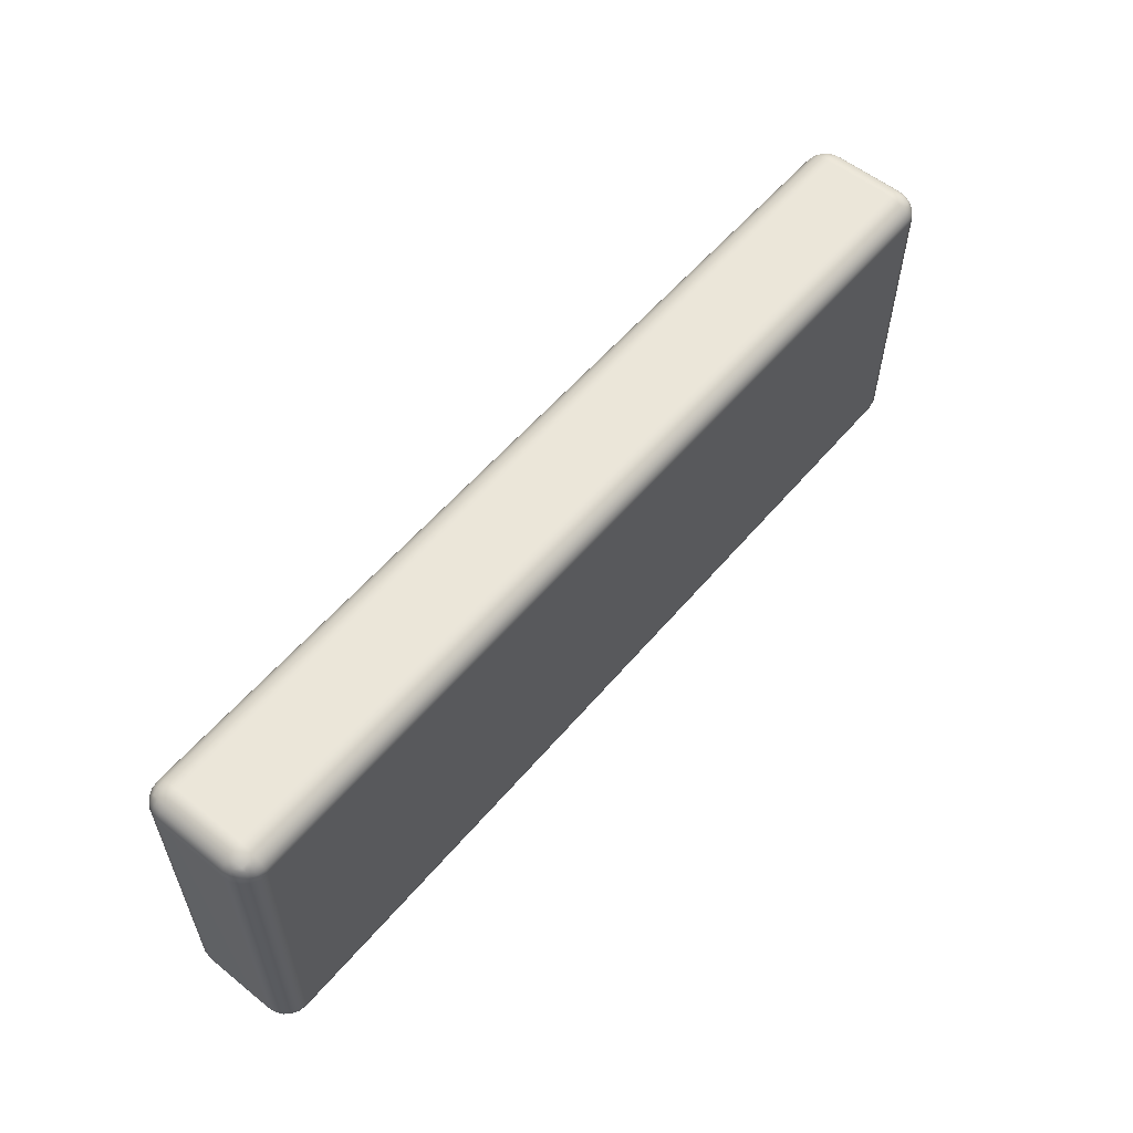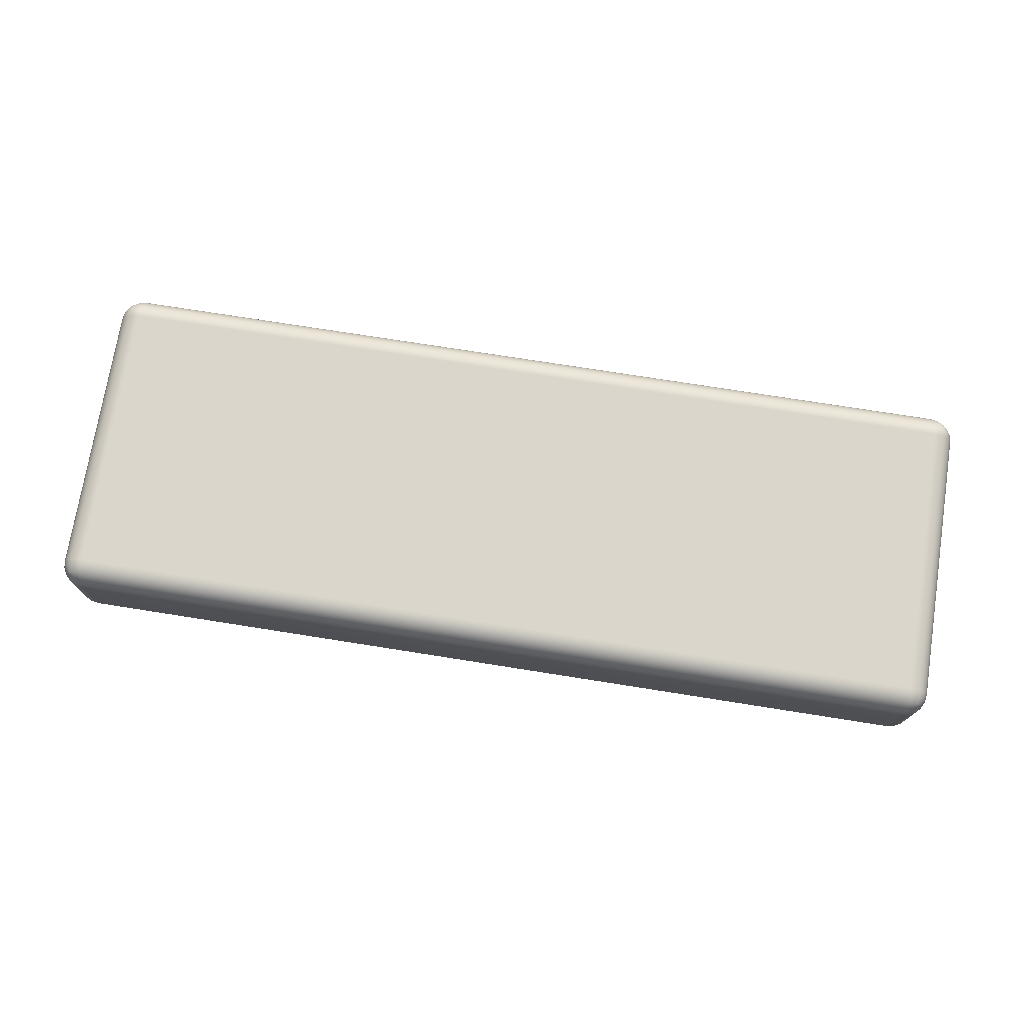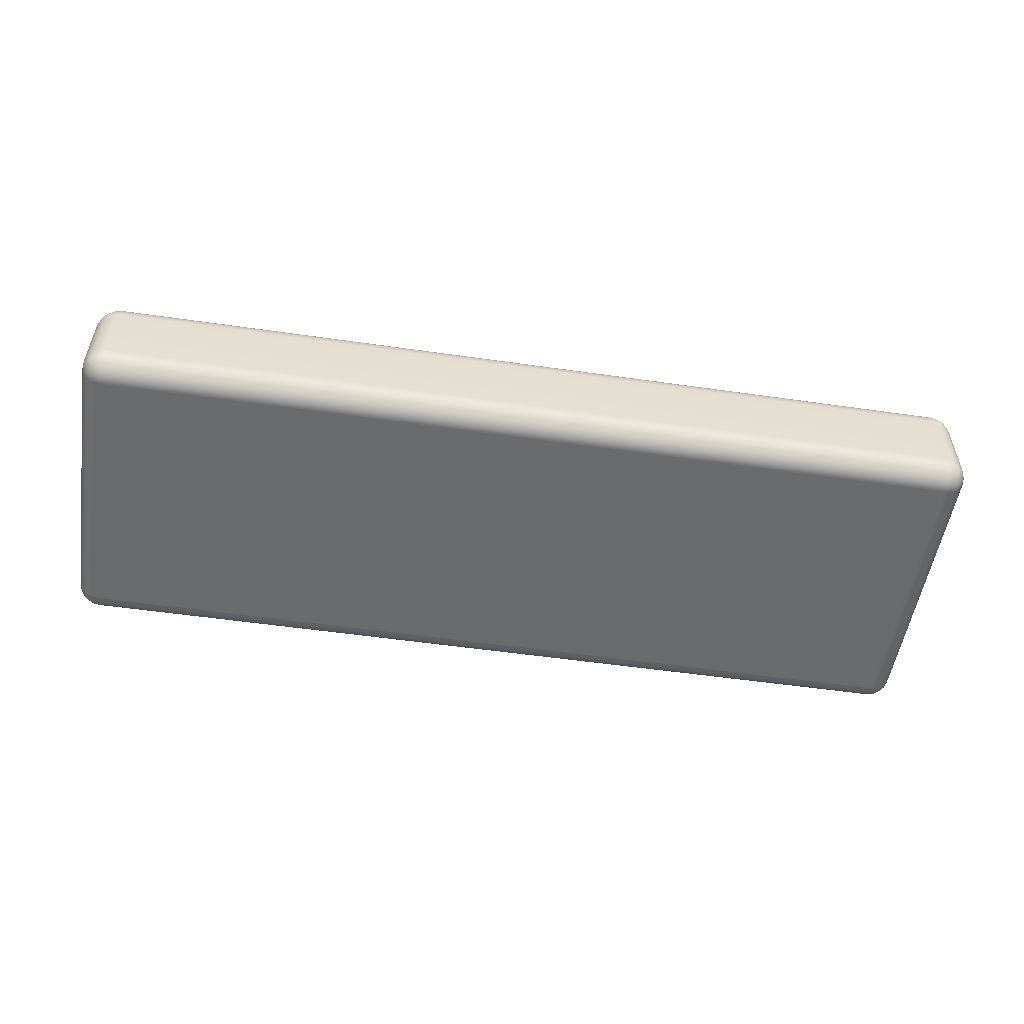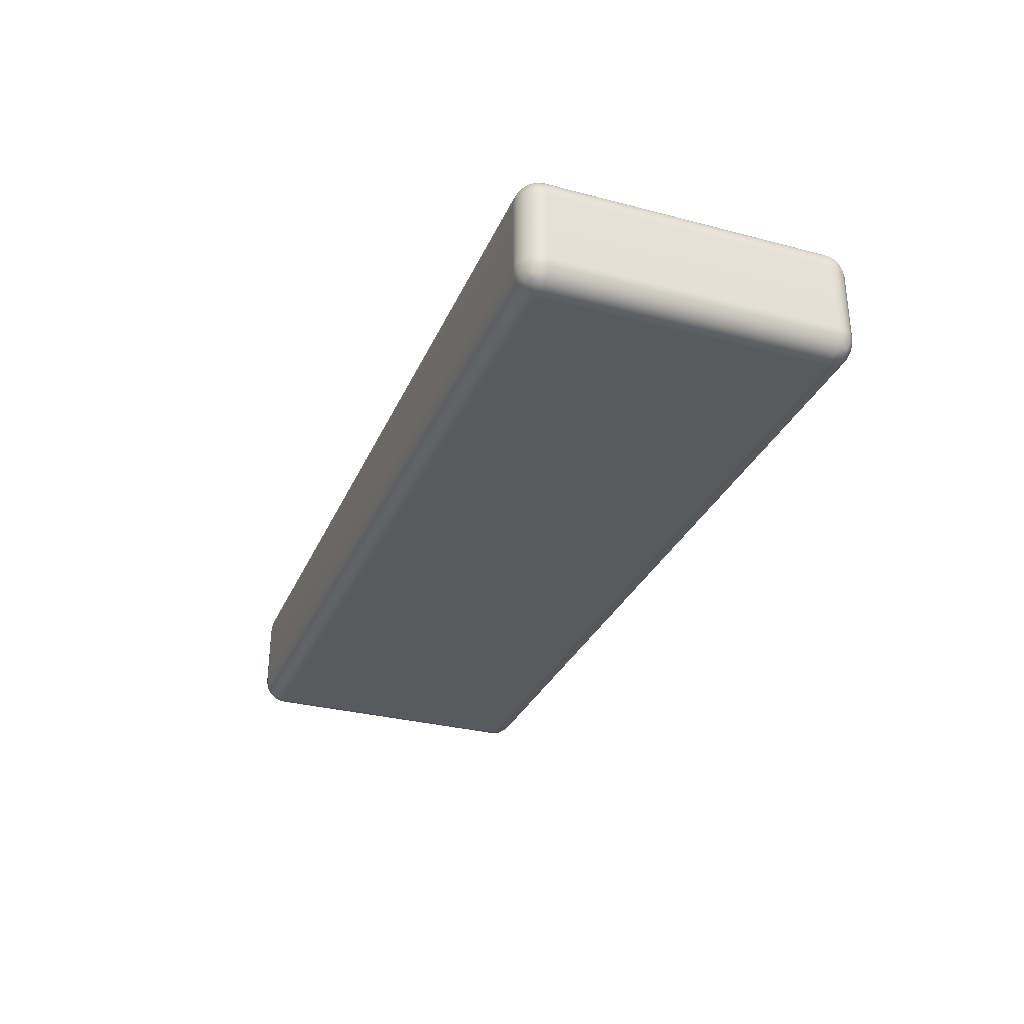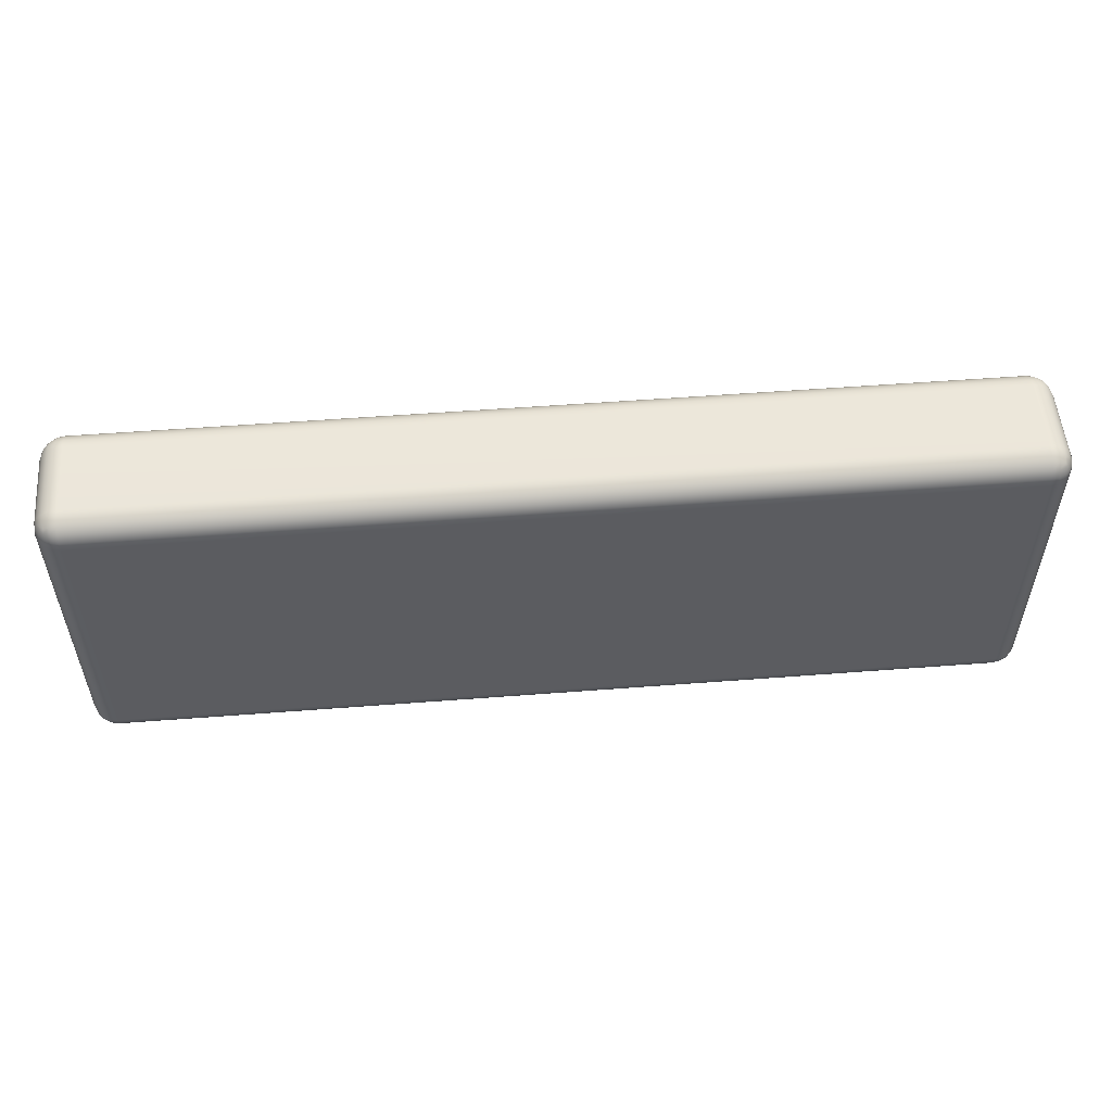
<metadata>
{"format":"obj","ext":"obj","renderer":"f3d","projection":"perspective","resolution":1024,"background":"white","views":[{"elev":57.3,"azim":-50.2,"up":"+Y"},{"elev":73.9,"azim":-171.0,"up":"+Z"},{"elev":-53.2,"azim":-8.8,"up":"+Z"},{"elev":-30.9,"azim":69.3,"up":"+Z"},{"elev":53.8,"azim":175.3,"up":"+Y"}]}
</metadata>
<code>
v  -0.2425 -0.09139 0.2363
v  7.727e-05 -0.09139 0.2363
v  7.727e-05 -0.09132 0.2755
v  -0.2425 -0.09132 0.2755
v  -0.2425 -0.09066 0.2799
v  7.727e-05 -0.09066 0.2799
v  -0.2425 -0.08874 0.2839
v  7.727e-05 -0.08874 0.2839
v  -0.2425 -0.08575 0.2871
v  7.727e-05 -0.08575 0.2871
v  -0.2425 -0.08199 0.2891
v  7.727e-05 -0.08199 0.2891
v  -0.2425 -0.07783 0.2898
v  7.727e-05 -0.07783 0.2898
v  -0.2425 0.07794 0.29
v  7.727e-05 0.07794 0.29
v  -0.2425 0.0821 0.2893
v  7.727e-05 0.0821 0.2893
v  -0.2425 0.08585 0.2873
v  7.727e-05 0.08585 0.2873
v  -0.2425 0.08883 0.2841
v  7.727e-05 0.08883 0.2841
v  -0.2425 0.09074 0.2801
v  7.727e-05 0.09074 0.2801
v  -0.2425 0.09139 0.2757
v  7.727e-05 0.09139 0.2757
v  -0.2425 0.09132 0.2365
v  7.727e-05 0.09132 0.2365
v  -0.2425 0.09066 0.2321
v  7.727e-05 0.09066 0.2321
v  -0.2425 0.08874 0.2281
v  7.727e-05 0.08874 0.2281
v  -0.2425 0.08575 0.2249
v  7.727e-05 0.08575 0.2249
v  -0.2425 0.08199 0.2229
v  7.727e-05 0.08199 0.2229
v  -0.2425 0.07783 0.2222
v  7.727e-05 0.07783 0.2222
v  -0.2425 -0.07794 0.222
v  7.727e-05 -0.07794 0.222
v  -0.2425 -0.0821 0.2227
v  7.727e-05 -0.0821 0.2227
v  -0.2425 -0.08585 0.2247
v  7.727e-05 -0.08585 0.2247
v  -0.2425 -0.08883 0.2279
v  7.727e-05 -0.08883 0.2279
v  -0.2425 -0.09074 0.2319
v  7.727e-05 -0.09074 0.2319
v  -0.256 0.07792 0.2756
v  -0.256 0.07785 0.2365
v  -0.256 -0.07792 0.2364
v  -0.256 -0.07785 0.2755
v  -0.2553 0.07793 0.2801
v  -0.2553 0.08208 0.2756
v  -0.2553 0.08202 0.2365
v  -0.2553 0.07785 0.2321
v  -0.2553 -0.07793 0.2319
v  -0.2534 0.08577 0.2365
v  -0.2547 0.08191 0.2322
v  -0.2534 0.07784 0.2281
v  -0.2534 -0.07793 0.2279
v  -0.2529 0.08161 0.2283
v  -0.2553 -0.08208 0.2364
v  -0.2547 -0.08199 0.232
v  -0.2504 -0.07794 0.2247
v  -0.2529 -0.0817 0.2281
v  -0.2529 -0.08565 0.2323
v  -0.2503 -0.0817 0.2253
v  -0.2513 -0.08509 0.2287
v  -0.2504 0.07784 0.2249
v  -0.2467 -0.07794 0.2227
v  -0.2466 -0.082 0.2234
v  -0.2497 -0.08509 0.2269
v  -0.2463 -0.08566 0.2253
v  -0.2497 -0.08675 0.2287
v  -0.2463 -0.0883 0.2281
v  -0.2467 0.07783 0.2229
v  -0.2466 0.08189 0.2235
v  -0.2503 0.0816 0.2255
v  -0.2463 0.08556 0.2255
v  -0.2463 0.0882 0.2283
v  -0.2497 0.085 0.2271
v  -0.2497 0.08666 0.2289
v  -0.2513 0.085 0.2289
v  -0.2503 0.08821 0.2325
v  -0.2466 0.09003 0.2322
v  -0.2504 0.08875 0.2365
v  -0.2529 0.08557 0.2325
v  -0.2467 0.09066 0.2365
v  -0.2534 0.08584 0.2757
v  -0.2504 0.08882 0.2757
v  -0.2503 0.08829 0.2797
v  -0.2529 0.08565 0.2797
v  -0.2467 0.09073 0.2757
v  -0.2466 0.09011 0.28
v  -0.2463 0.0883 0.2839
v  -0.2497 0.08675 0.2833
v  -0.2463 0.08566 0.2867
v  -0.2466 0.082 0.2886
v  -0.2503 0.0817 0.2867
v  -0.2497 0.08509 0.2851
v  -0.2467 0.07794 0.2893
v  -0.2504 0.07794 0.2873
v  -0.2529 0.0817 0.2839
v  -0.2513 0.08509 0.2833
v  -0.2534 0.07793 0.2841
v  -0.2547 0.08199 0.28
v  -0.2553 -0.07785 0.2799
v  -0.2534 -0.07784 0.2839
v  -0.2553 -0.08202 0.2755
v  -0.2547 -0.08191 0.2798
v  -0.2529 -0.08161 0.2837
v  -0.2504 -0.07784 0.2871
v  -0.2503 -0.0816 0.2865
v  -0.2529 -0.08557 0.2795
v  -0.2513 -0.085 0.2831
v  -0.2497 -0.085 0.2849
v  -0.2534 -0.08577 0.2755
v  -0.2504 -0.08875 0.2755
v  -0.2503 -0.08821 0.2795
v  -0.2497 -0.08666 0.2831
v  -0.2463 -0.08556 0.2865
v  -0.2463 -0.0882 0.2837
v  -0.2467 -0.09066 0.2755
v  -0.2466 -0.09003 0.2798
v  -0.2466 -0.08189 0.2885
v  -0.2467 -0.07783 0.2891
v  -0.2467 -0.09073 0.2363
v  -0.2504 -0.08882 0.2363
v  -0.2466 -0.09011 0.232
v  -0.2534 -0.08584 0.2364
v  -0.2503 -0.08829 0.2323
v  0.256 -0.07792 0.2364
v  0.256 0.07785 0.2365
v  0.256 0.07792 0.2756
v  0.256 -0.07785 0.2755
v  0.2553 -0.08208 0.2364
v  0.2553 0.07785 0.2321
v  0.2553 -0.07793 0.2319
v  0.2553 0.08208 0.2756
v  0.2553 0.08202 0.2365
v  0.2534 0.07784 0.2281
v  0.2547 0.08191 0.2322
v  0.2534 0.08584 0.2757
v  0.2534 0.08577 0.2365
v  0.2529 0.08557 0.2325
v  0.2529 0.08161 0.2283
v  0.2504 0.07784 0.2249
v  0.2534 -0.07793 0.2279
v  0.2503 0.0816 0.2255
v  0.2513 0.085 0.2289
v  0.2503 0.08821 0.2325
v  0.2497 0.08666 0.2289
v  0.2497 0.085 0.2271
v  0.2463 0.0882 0.2283
v  0.2504 0.08875 0.2365
v  0.2466 0.09003 0.2322
v  0.2425 0.08874 0.2281
v  0.2463 0.08556 0.2255
v  0.2425 0.09066 0.2321
v  0.2425 0.08575 0.2249
v  0.2466 0.08189 0.2235
v  0.2425 0.08199 0.2229
v  0.2467 0.07783 0.2229
v  0.2425 0.07783 0.2222
v  0.2467 -0.07794 0.2227
v  0.2504 -0.07794 0.2247
v  0.2466 -0.082 0.2234
v  0.2503 -0.0817 0.2253
v  0.2425 -0.07794 0.222
v  0.2425 -0.0821 0.2227
v  0.2463 -0.08566 0.2253
v  0.2529 -0.0817 0.2281
v  0.2497 -0.08509 0.2269
v  0.2547 -0.08199 0.232
v  0.2529 -0.08565 0.2323
v  0.2513 -0.08509 0.2287
v  0.2497 -0.08675 0.2287
v  0.2503 -0.08829 0.2323
v  0.2534 -0.08584 0.2364
v  0.2504 -0.08882 0.2363
v  0.2553 -0.08202 0.2755
v  0.2534 -0.08577 0.2755
v  0.2504 -0.08875 0.2755
v  0.2467 -0.09073 0.2363
v  0.2503 -0.08821 0.2795
v  0.2529 -0.08557 0.2795
v  0.2467 -0.09066 0.2755
v  0.2466 -0.09003 0.2798
v  0.2463 -0.0882 0.2837
v  0.2497 -0.08666 0.2831
v  0.2425 -0.09066 0.2799
v  0.2425 -0.09132 0.2755
v  0.2425 -0.09139 0.2363
v  0.2425 -0.08874 0.2839
v  0.2463 -0.08556 0.2865
v  0.2497 -0.085 0.2849
v  0.2513 -0.085 0.2831
v  0.2503 -0.0816 0.2865
v  0.2425 -0.08575 0.2871
v  0.2466 -0.08189 0.2885
v  0.2504 -0.07784 0.2871
v  0.2529 -0.08161 0.2837
v  0.2467 -0.07783 0.2891
v  0.2534 -0.07784 0.2839
v  0.2547 -0.08191 0.2798
v  0.2504 0.07794 0.2873
v  0.2534 0.07793 0.2841
v  0.2553 -0.07785 0.2799
v  0.2553 0.07793 0.2801
v  0.2547 0.08199 0.28
v  0.2529 0.0817 0.2839
v  0.2529 0.08565 0.2797
v  0.2503 0.0817 0.2867
v  0.2513 0.08509 0.2833
v  0.2497 0.08509 0.2851
v  0.2504 0.08882 0.2757
v  0.2503 0.08829 0.2797
v  0.2467 0.09073 0.2757
v  0.2466 0.09011 0.28
v  0.2497 0.08675 0.2833
v  0.2463 0.0883 0.2839
v  0.2463 0.08566 0.2867
v  0.2425 0.08585 0.2873
v  0.2425 0.0821 0.2893
v  0.2466 0.082 0.2886
v  0.2425 0.08883 0.2841
v  0.2425 0.09074 0.2801
v  0.2425 0.09139 0.2757
v  0.2467 0.09066 0.2365
v  0.2425 0.09132 0.2365
v  0.2467 0.07794 0.2893
v  0.2425 -0.07783 0.2898
v  0.2425 0.07794 0.29
v  0.2425 -0.08199 0.2891
v  0.2466 -0.09011 0.232
v  0.2425 -0.09074 0.2319
v  0.2425 -0.08883 0.2279
v  0.2463 -0.0883 0.2281
v  0.2425 -0.08585 0.2247
g node_id374_mesh_id375
f 1 2 3
f 3 4 1
f 5 4 3
f 3 6 5
f 7 5 6
f 6 8 7
f 9 7 8
f 8 10 9
f 11 9 10
f 10 12 11
f 13 11 12
f 12 14 13
f 15 13 14
f 14 16 15
f 17 15 16
f 16 18 17
f 19 17 18
f 18 20 19
f 21 19 20
f 20 22 21
f 23 21 22
f 22 24 23
f 25 23 24
f 24 26 25
f 27 25 26
f 26 28 27
f 29 27 28
f 28 30 29
f 31 29 30
f 30 32 31
f 33 31 32
f 32 34 33
f 35 33 34
f 34 36 35
f 37 35 36
f 36 38 37
f 39 37 38
f 38 40 39
f 41 39 40
f 40 42 41
f 43 41 42
f 42 44 43
f 45 43 44
f 44 46 45
f 47 45 46
f 46 48 47
f 1 47 48
f 48 2 1
f 49 50 51
f 51 52 49
f 53 49 52
f 49 54 55
f 55 50 49
f 54 49 53
f 50 56 57
f 57 51 50
f 56 50 55
f 58 55 54
f 55 59 56
f 59 55 58
f 56 60 61
f 61 57 56
f 62 60 56
f 56 59 62
f 63 51 57
f 57 64 63
f 64 57 61
f 65 61 60
f 61 66 64
f 66 61 65
f 63 64 67
f 67 64 66
f 65 68 66
f 66 69 67
f 69 66 68
f 60 70 65
f 71 65 70
f 68 65 71
f 71 72 68
f 68 73 69
f 68 72 74
f 74 73 68
f 67 69 75
f 75 69 73
f 73 74 76
f 76 75 73
f 43 74 72
f 74 43 45
f 45 76 74
f 41 72 71
f 72 41 43
f 71 39 41
f 77 37 39
f 39 71 77
f 70 77 71
f 35 37 77
f 77 78 35
f 78 77 70
f 70 79 78
f 79 70 60
f 35 78 80
f 80 78 79
f 80 33 35
f 33 80 81
f 79 82 80
f 83 81 80
f 80 82 83
f 60 62 79
f 82 79 62
f 62 84 82
f 82 84 83
f 85 83 84
f 81 83 85
f 31 81 86
f 81 31 33
f 85 86 81
f 87 85 88
f 85 87 89
f 89 86 85
f 84 88 85
f 88 84 62
f 62 59 88
f 58 88 59
f 88 58 87
f 90 91 87
f 87 58 90
f 89 87 91
f 54 90 58
f 92 91 90
f 90 93 92
f 93 90 54
f 91 94 89
f 95 94 91
f 91 92 95
f 96 95 92
f 92 97 96
f 97 92 93
f 94 95 23
f 23 95 96
f 94 25 27
f 27 89 94
f 23 25 94
f 96 21 23
f 98 19 21
f 21 96 98
f 19 98 99
f 100 99 98
f 98 101 100
f 101 98 96
f 99 17 19
f 102 99 100
f 17 99 102
f 103 100 104
f 100 103 102
f 105 104 100
f 100 101 105
f 96 97 101
f 97 105 101
f 93 105 97
f 104 105 93
f 106 104 107
f 104 106 103
f 93 107 104
f 54 107 93
f 53 107 54
f 107 53 106
f 108 109 106
f 106 53 108
f 103 106 109
f 52 108 53
f 108 52 110
f 110 111 108
f 112 109 108
f 108 111 112
f 109 113 103
f 114 113 109
f 109 112 114
f 112 111 115
f 115 116 112
f 117 114 112
f 112 116 117
f 111 110 118
f 118 115 111
f 115 118 119
f 119 120 115
f 116 115 120
f 120 121 116
f 116 121 117
f 122 117 121
f 114 117 122
f 123 121 120
f 121 123 122
f 120 119 124
f 124 125 120
f 120 125 123
f 7 123 125
f 123 7 9
f 9 122 123
f 122 9 11
f 11 126 122
f 122 126 114
f 11 13 127
f 127 126 11
f 126 127 113
f 113 114 126
f 113 127 102
f 127 13 15
f 15 102 127
f 102 103 113
f 102 15 17
f 125 5 7
f 5 125 124
f 124 4 5
f 4 124 128
f 124 119 129
f 129 128 124
f 128 1 4
f 47 1 128
f 128 130 47
f 130 128 129
f 131 129 119
f 129 132 130
f 132 129 131
f 119 118 131
f 63 131 118
f 131 67 132
f 67 131 63
f 76 130 132
f 132 75 76
f 75 132 67
f 47 130 76
f 76 45 47
f 118 110 63
f 51 63 110
f 110 52 51
f 89 27 29
f 29 86 89
f 86 29 31
f 133 134 135
f 135 136 133
f 137 133 136
f 138 134 133
f 133 139 138
f 139 133 137
f 140 135 134
f 134 141 140
f 141 134 138
f 142 138 139
f 138 143 141
f 143 138 142
f 144 140 141
f 141 145 144
f 146 145 141
f 141 143 146
f 142 147 143
f 146 143 147
f 148 142 149
f 139 149 142
f 147 142 148
f 148 150 147
f 147 151 146
f 151 147 150
f 145 146 152
f 153 152 146
f 146 151 153
f 150 154 151
f 151 154 153
f 155 153 154
f 152 153 155
f 156 152 157
f 152 156 145
f 155 157 152
f 158 155 159
f 155 158 160
f 160 157 155
f 154 159 155
f 159 154 150
f 161 159 162
f 159 161 158
f 150 162 159
f 162 163 161
f 164 162 150
f 163 162 164
f 150 148 164
f 165 164 166
f 164 148 167
f 167 166 164
f 164 165 163
f 149 167 148
f 168 166 167
f 167 169 168
f 169 167 149
f 166 170 165
f 171 170 166
f 166 168 171
f 171 168 172
f 172 168 169
f 149 173 169
f 169 174 172
f 174 169 173
f 173 149 139
f 139 175 173
f 173 175 176
f 176 177 173
f 173 177 174
f 172 174 178
f 177 178 174
f 177 176 179
f 179 178 177
f 180 176 175
f 176 180 181
f 181 179 176
f 137 175 139
f 175 137 180
f 182 183 180
f 180 137 182
f 181 180 183
f 183 184 181
f 185 181 184
f 179 181 185
f 186 184 183
f 183 187 186
f 187 183 182
f 184 188 185
f 189 188 184
f 184 186 189
f 190 189 186
f 186 191 190
f 191 186 187
f 188 189 192
f 192 189 190
f 188 193 194
f 194 185 188
f 192 193 188
f 190 195 192
f 195 190 196
f 197 196 190
f 190 191 197
f 187 198 191
f 191 198 197
f 199 197 198
f 196 197 199
f 200 196 201
f 196 200 195
f 199 201 196
f 202 199 203
f 199 202 204
f 204 201 199
f 198 203 199
f 203 198 187
f 205 203 206
f 203 205 202
f 187 206 203
f 204 202 207
f 202 205 208
f 208 207 202
f 205 209 210
f 210 208 205
f 206 209 205
f 182 206 187
f 209 206 182
f 209 136 135
f 135 210 209
f 182 136 209
f 210 135 140
f 140 211 210
f 212 208 210
f 210 211 212
f 211 140 144
f 144 213 211
f 212 211 213
f 208 212 214
f 213 215 212
f 216 214 212
f 212 215 216
f 213 144 217
f 217 218 213
f 215 213 218
f 217 144 145
f 219 217 156
f 145 156 217
f 218 217 219
f 219 220 218
f 218 221 215
f 218 220 222
f 222 221 218
f 215 221 216
f 221 222 223
f 223 216 221
f 214 216 223
f 224 223 222
f 223 224 225
f 225 226 223
f 223 226 214
f 227 222 220
f 222 227 224
f 220 228 227
f 228 220 219
f 219 229 228
f 229 219 230
f 230 231 229
f 156 230 219
f 160 231 230
f 230 157 160
f 157 230 156
f 207 214 226
f 214 207 208
f 207 232 204
f 226 232 207
f 233 204 232
f 232 234 233
f 225 234 232
f 232 226 225
f 204 233 235
f 235 201 204
f 201 235 200
f 136 182 137
f 185 236 179
f 185 194 237
f 237 236 185
f 236 237 238
f 238 239 236
f 179 236 239
f 239 178 179
f 239 238 240
f 240 172 239
f 178 239 172
f 172 240 171
f 22 20 224
f 224 227 22
f 24 22 227
f 20 18 225
f 225 224 20
f 18 16 234
f 234 225 18
f 233 234 16
f 16 14 233
f 235 233 14
f 14 12 235
f 200 235 12
f 12 10 200
f 195 200 10
f 10 8 195
f 192 195 8
f 8 6 192
f 193 192 6
f 6 3 193
f 194 193 3
f 3 2 194
f 227 228 24
f 26 24 228
f 228 229 26
f 28 26 229
f 229 231 28
f 30 28 231
f 231 160 30
f 32 30 160
f 160 158 32
f 34 32 158
f 158 161 34
f 36 34 161
f 161 163 36
f 38 36 163
f 163 165 38
f 40 38 165
f 165 170 40
f 42 40 170
f 170 171 42
f 44 42 171
f 171 240 44
f 46 44 240
f 240 238 46
f 48 46 238
f 238 237 48
f 2 48 237
f 237 194 2

</code>
